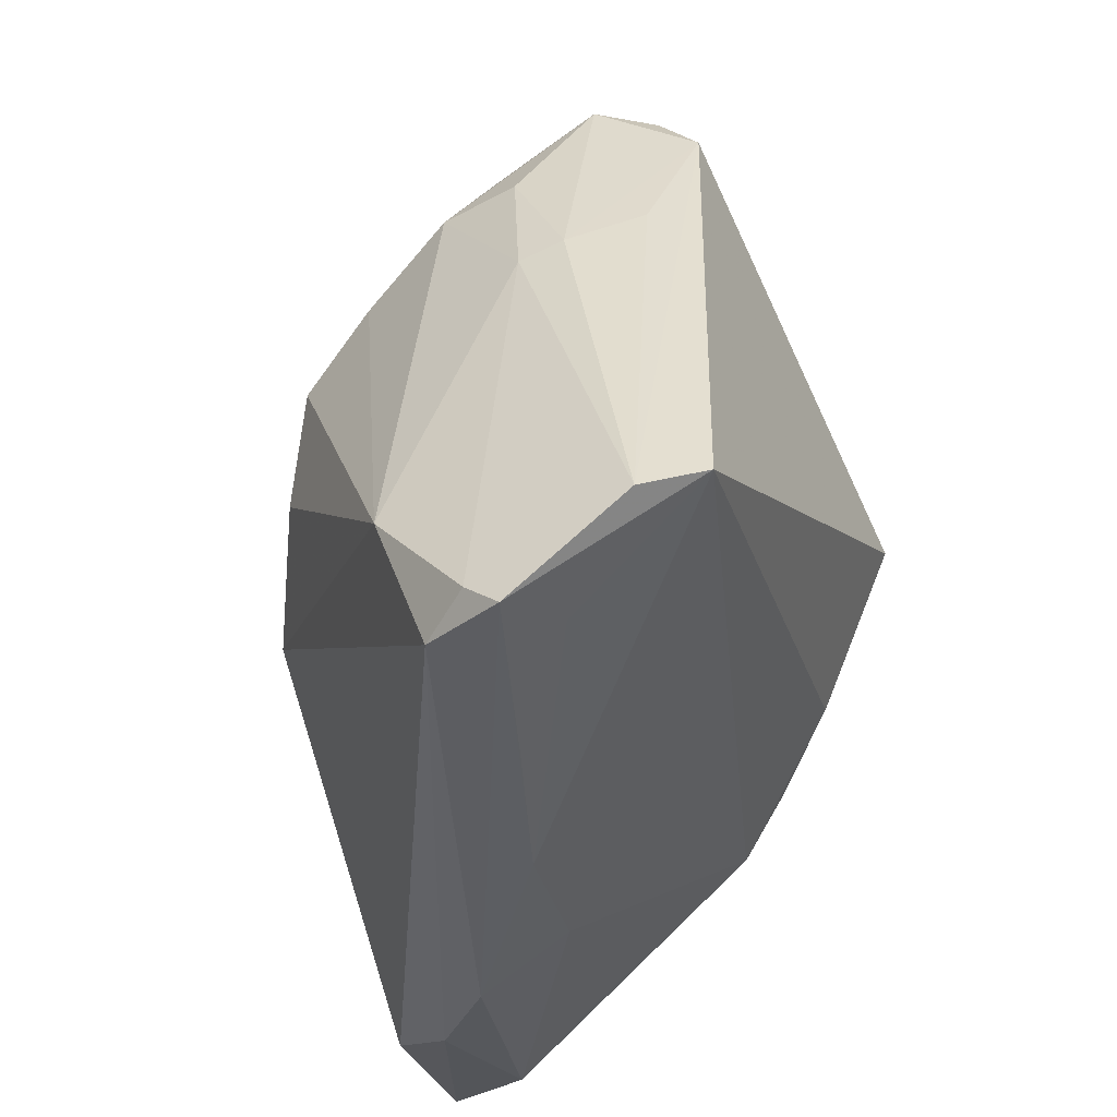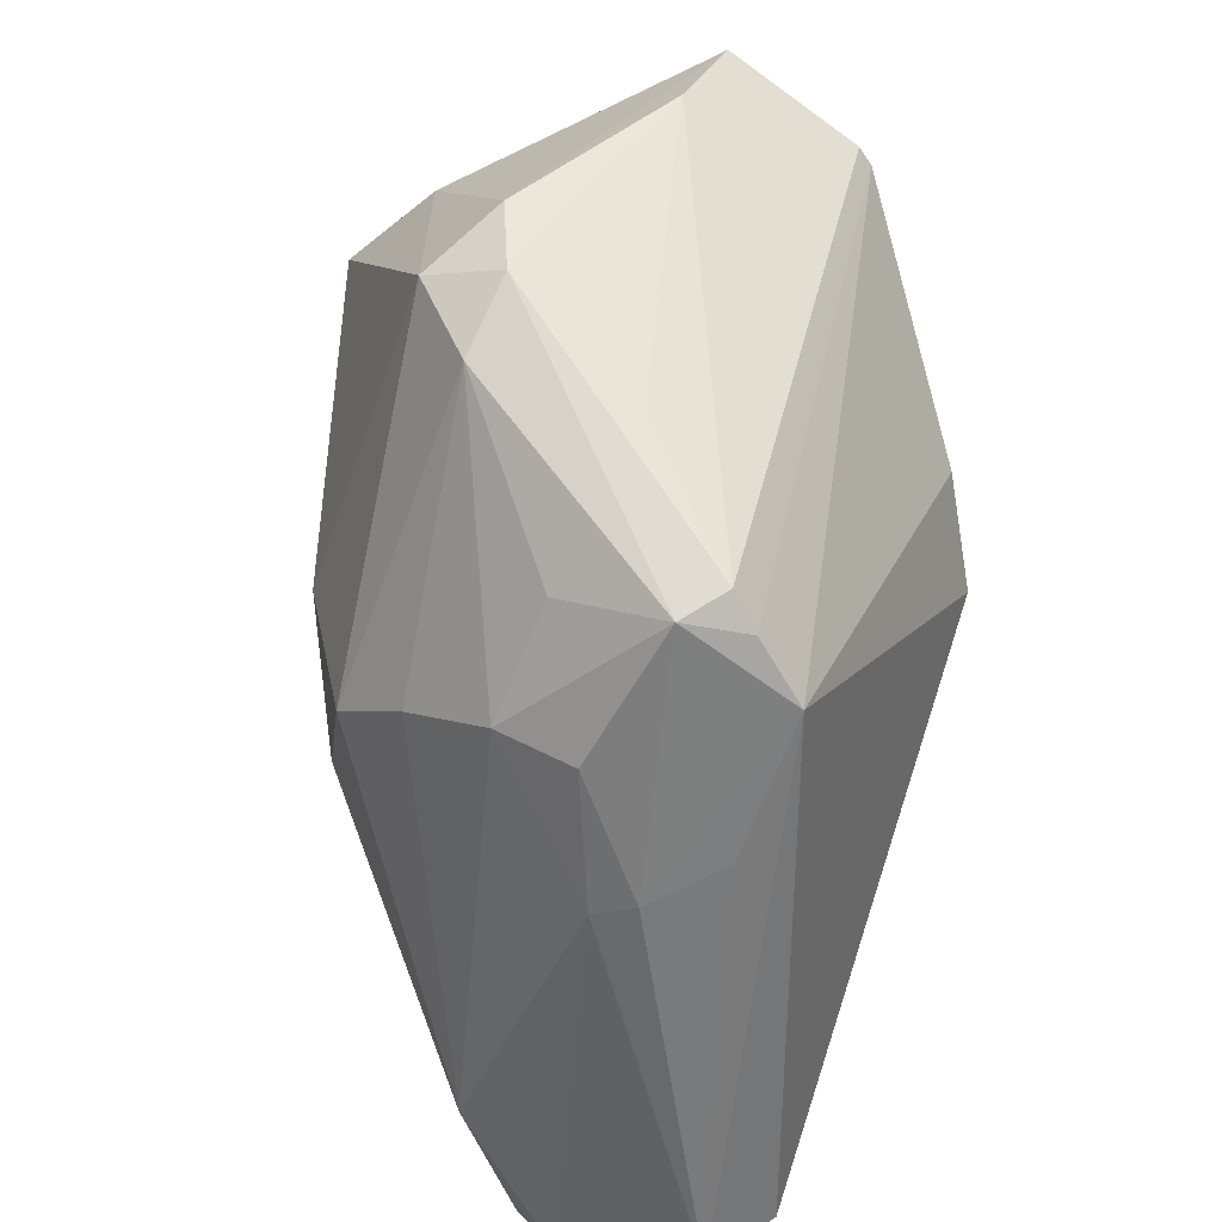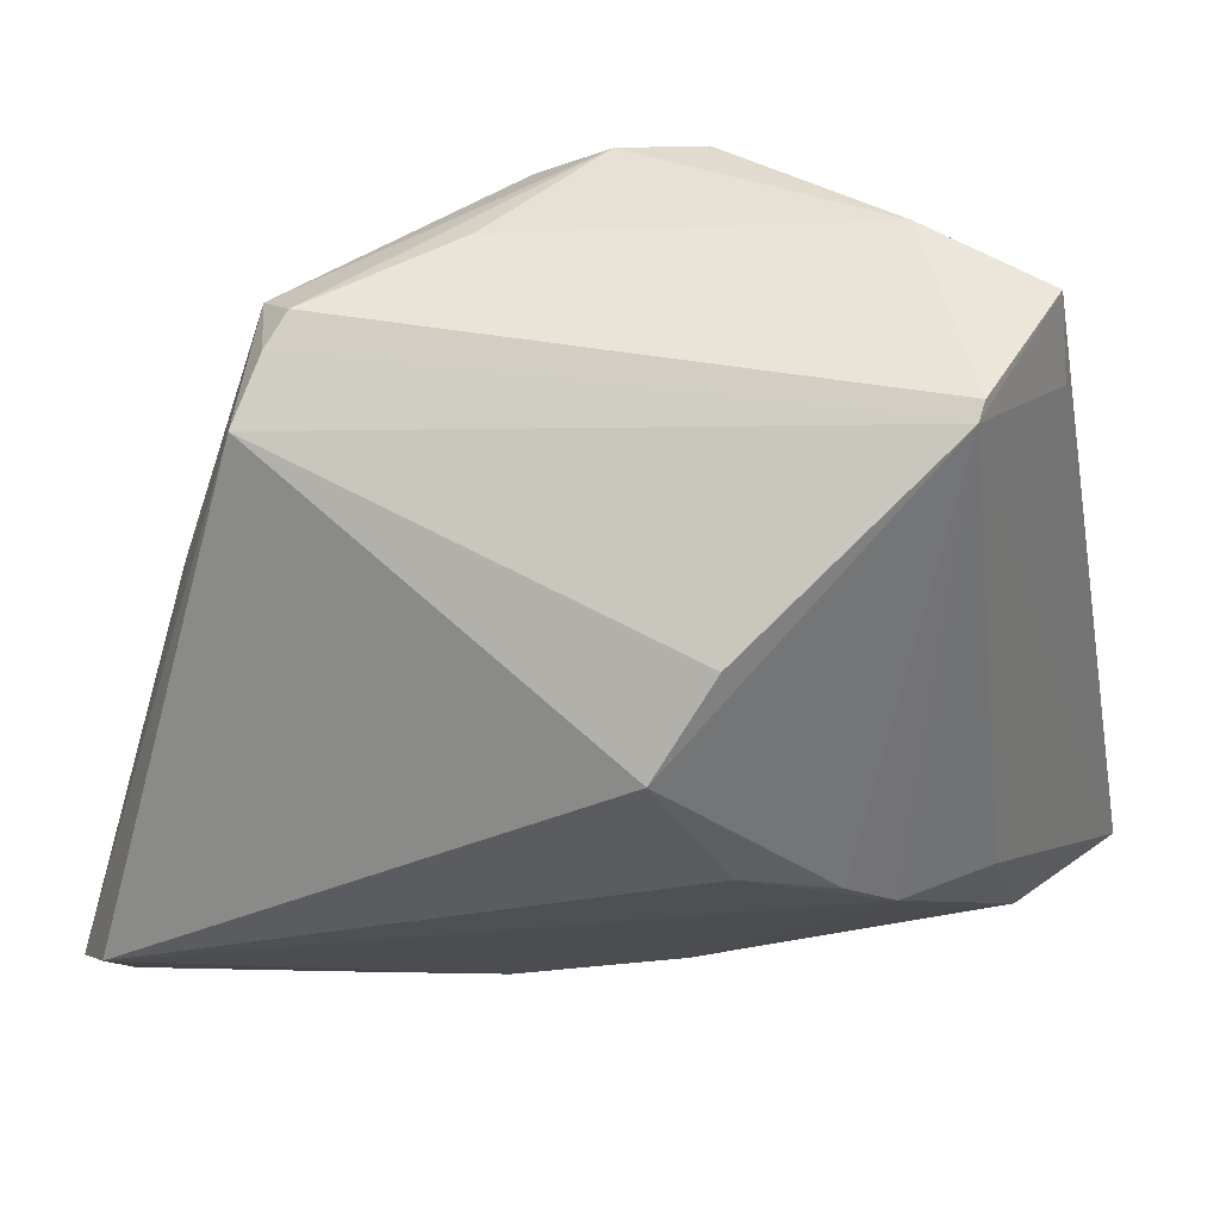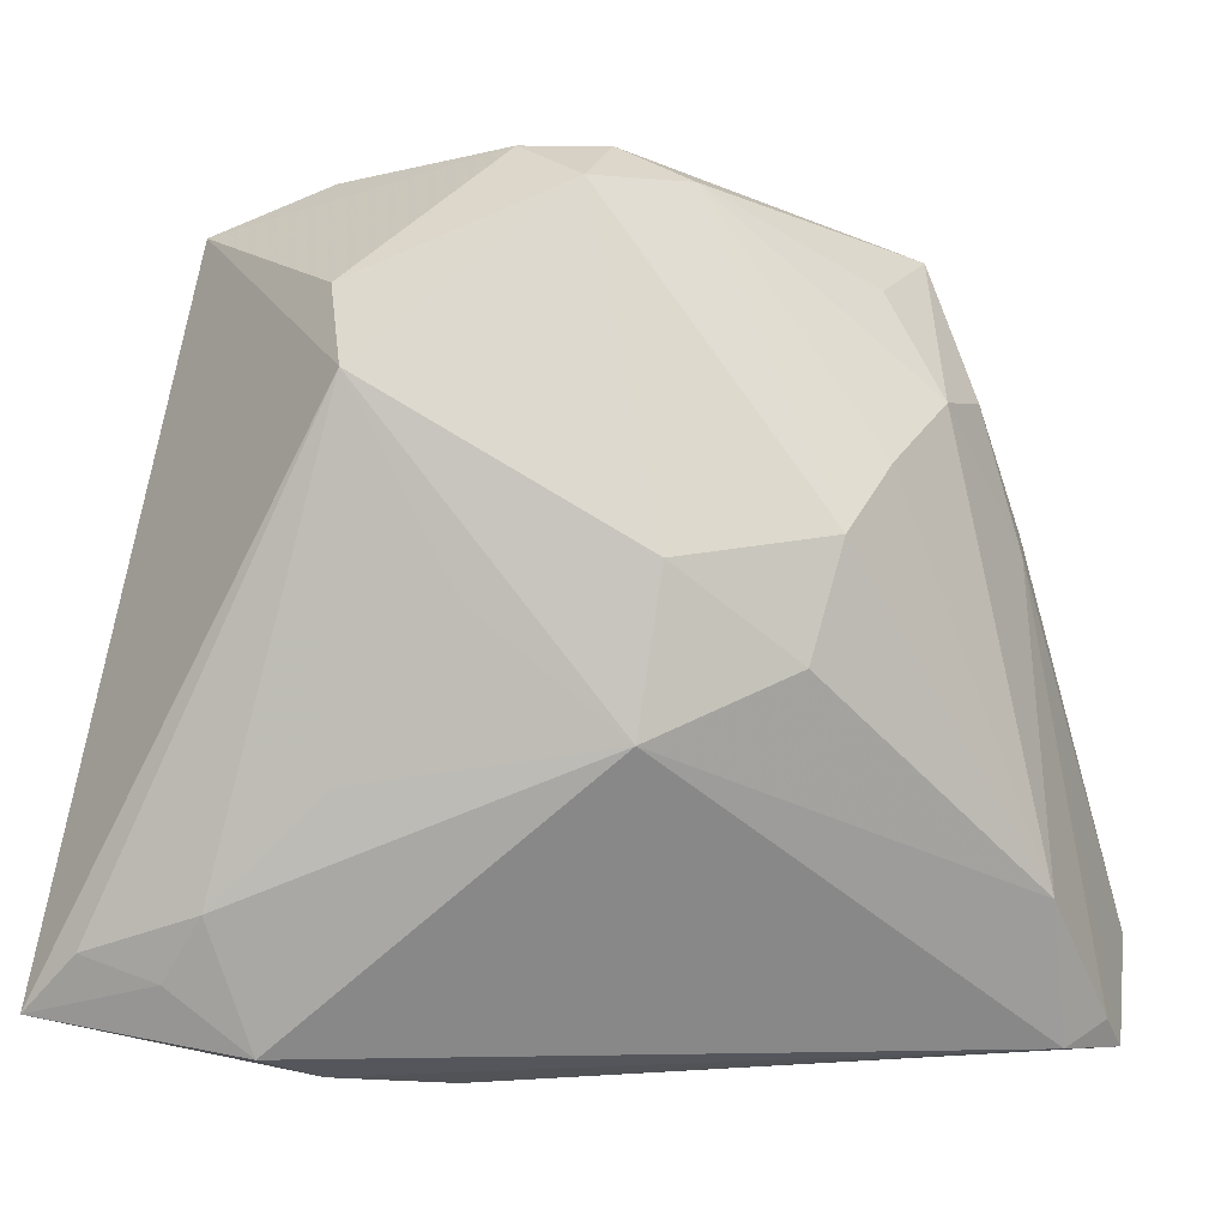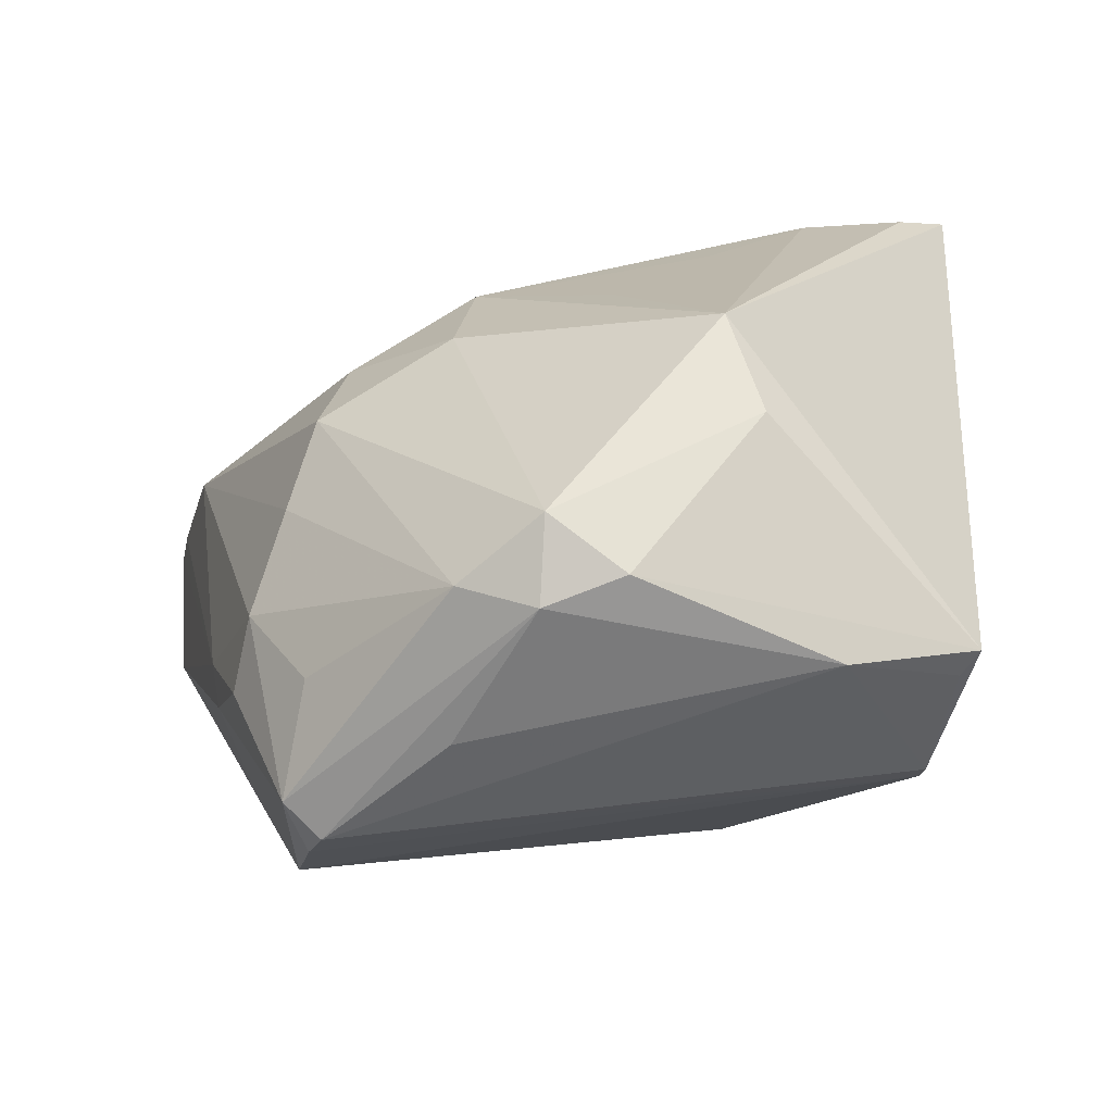
<metadata>
{"format":"obj","ext":"obj","renderer":"f3d","projection":"perspective","resolution":1024,"background":"white","views":[{"elev":-37.5,"azim":111.2,"up":"+Y"},{"elev":48.9,"azim":108.5,"up":"+Y"},{"elev":27.6,"azim":-163.8,"up":"+Y"},{"elev":1.5,"azim":14.1,"up":"+Y"},{"elev":17.5,"azim":179.2,"up":"+Z"}]}
</metadata>
<code>
v -0.0378 -0.038 0.01885
v -0.03592 0.03109 -0.01233
v 0.02338 0.03466 -0.01795
v 0.01005 0.03892 0.00945
v 0.02782 0.01375 0.009445
v 0.01012 -0.04251 -0.001477
v 0.02496 0.03164 -0.02057
v 0.03265 0.0115 -0.02162
v -0.0264 -0.01723 -0.01471
v -0.0379 -0.02244 0.001535
v 0.002107 0.04251 0.008422
v -0.005898 0.001578 0.02919
v -0.03292 -0.0317 0.03025
v 0.008617 -0.01045 0.02655
v -0.04032 -0.02903 0.03142
v 0.01057 0.03871 -0.006475
v -0.01765 0.01059 -0.02762
v -0.006095 0.04242 0.01163
v -0.02652 0.0407 0.002119
v 0.04094 -0.02827 -0.02949
v -0.04624 -0.0348 0.03009
v 0.03796 -0.0379 -0.01547
v -0.03045 -0.02107 -0.009489
v 0.01077 0.005412 0.02541
v 0.0364 0.007203 -0.01466
v -0.02128 -0.04095 0.02068
v -0.03988 0.0359 0.001801
v -0.02523 -0.03838 0.02749
v -0.03564 0.02943 -0.01369
v 0.02652 0.02588 -0.02514
v 0.02495 0.02989 -0.002963
v 0.0272 0.03346 -0.01444
v 0.04171 -0.04 -0.004498
v -0.016 0.02159 0.03142
v -0.01123 -0.04251 0.0125
v -0.01234 0.000744 -0.03142
v -0.01791 -0.01302 -0.02245
v 0.02215 -0.004061 0.01967
v 0.03709 0.005293 -0.01039
v 0.001592 0.039 0.01668
v 0.04527 -0.03785 -0.009296
v 0.04624 -0.04102 -0.01293
v -0.04064 0.02648 0.003345
v 0.04561 -0.0319 -0.02423
v -0.03803 0.03538 -0.0009385
v 0.02491 0.007429 0.01718
v -0.007711 -0.03927 0.001837
v -0.01711 -0.01419 0.03025
v -0.0286 -0.02533 0.03142
v -0.01947 0.02938 0.0236
v 0.0413 -0.02551 0.0009374
v 0.03134 0.01938 -5.635e-05
v 0.03323 0.0196 -0.008322
v -0.03376 -0.03317 0.009396
v 0.02624 -0.04181 -0.006705
f 46 51 5
f 5 4 46
f 29 43 27
f 54 47 1
f 20 37 36
f 1 47 35
f 35 26 1
f 33 51 14
f 26 35 33
f 27 34 50
f 50 18 27
f 40 50 34
f 18 50 40
f 40 46 4
f 11 18 40
f 40 4 11
f 24 34 14
f 24 40 34
f 46 40 24
f 14 51 38
f 51 46 38
f 38 24 14
f 46 24 38
f 30 20 36
f 44 20 30
f 27 18 19
f 19 18 11
f 10 29 23
f 1 10 23
f 23 54 1
f 47 54 23
f 23 20 47
f 37 20 23
f 52 4 5
f 5 51 52
f 51 39 52
f 52 39 53
f 28 33 14
f 26 33 28
f 6 35 47
f 47 20 6
f 6 20 22
f 51 33 41
f 41 39 51
f 36 29 17
f 17 30 36
f 29 30 17
f 25 39 44
f 53 39 25
f 2 29 27
f 9 29 36
f 9 23 29
f 36 37 9
f 37 23 9
f 14 34 12
f 12 48 14
f 34 48 12
f 14 48 49
f 49 28 14
f 34 15 49
f 49 48 34
f 21 10 1
f 1 26 21
f 26 28 21
f 21 29 10
f 43 29 21
f 27 43 21
f 21 34 27
f 21 15 34
f 42 33 35
f 35 6 42
f 42 41 33
f 42 20 44
f 22 20 42
f 44 39 42
f 39 41 42
f 44 30 8
f 8 25 44
f 30 25 8
f 27 19 45
f 45 2 27
f 19 2 45
f 3 2 19
f 29 2 3
f 13 49 15
f 28 49 13
f 15 21 13
f 13 21 28
f 55 6 22
f 22 42 55
f 55 42 6
f 7 30 29
f 29 3 7
f 16 19 11
f 11 3 16
f 16 3 19
f 4 52 31
f 32 7 3
f 30 7 32
f 32 52 53
f 32 31 52
f 4 31 32
f 11 4 32
f 32 3 11
f 53 25 32
f 32 25 30

</code>
